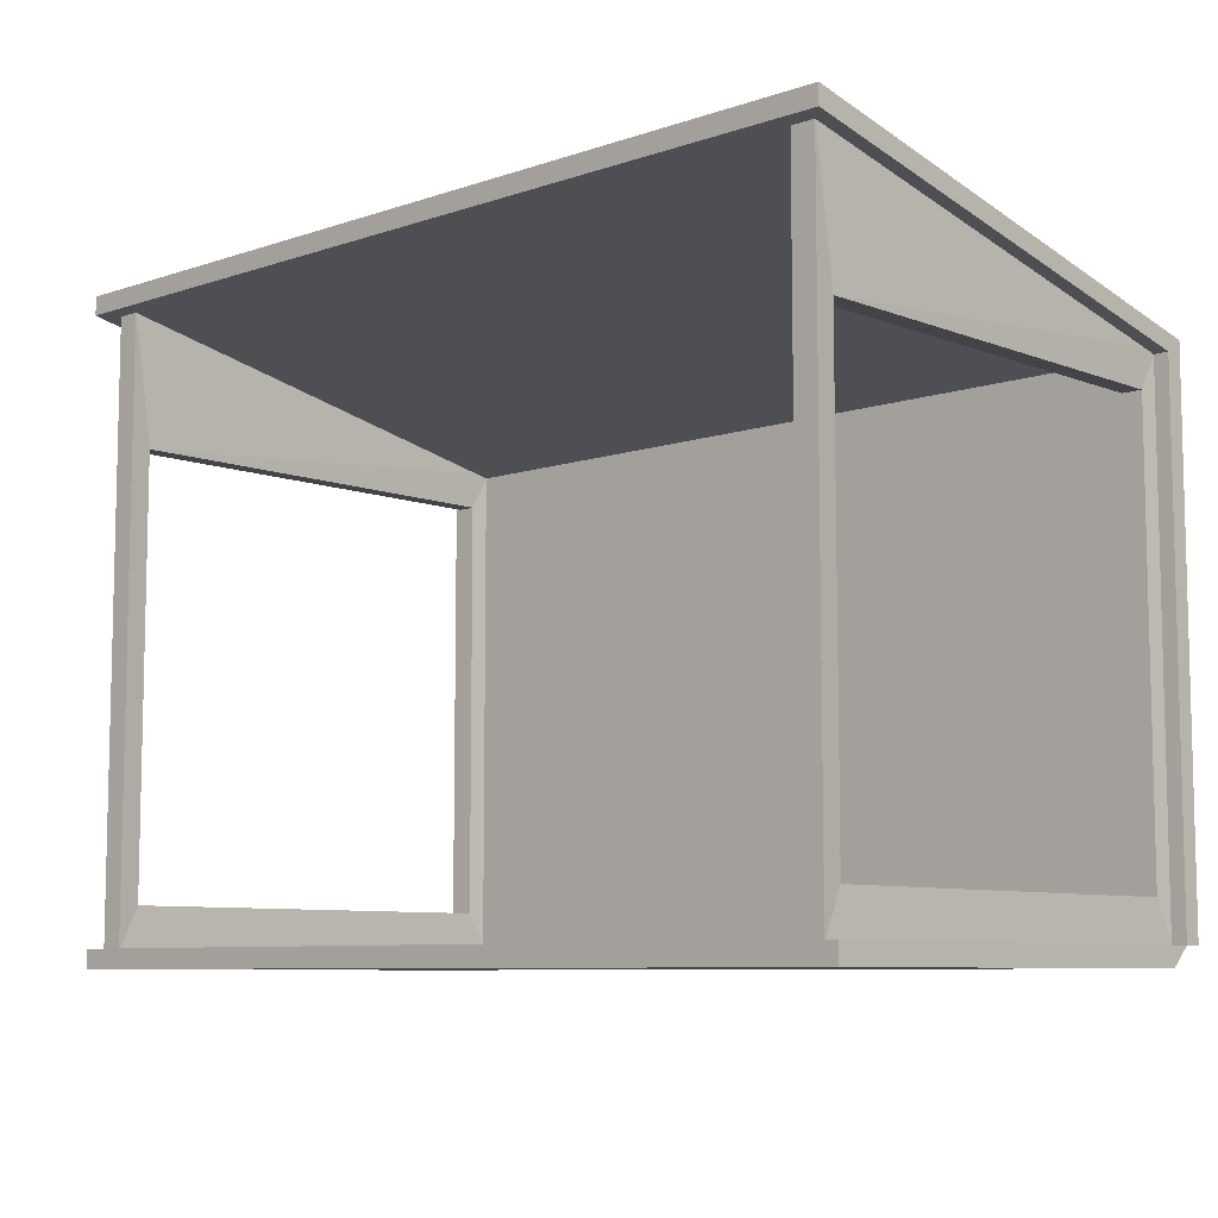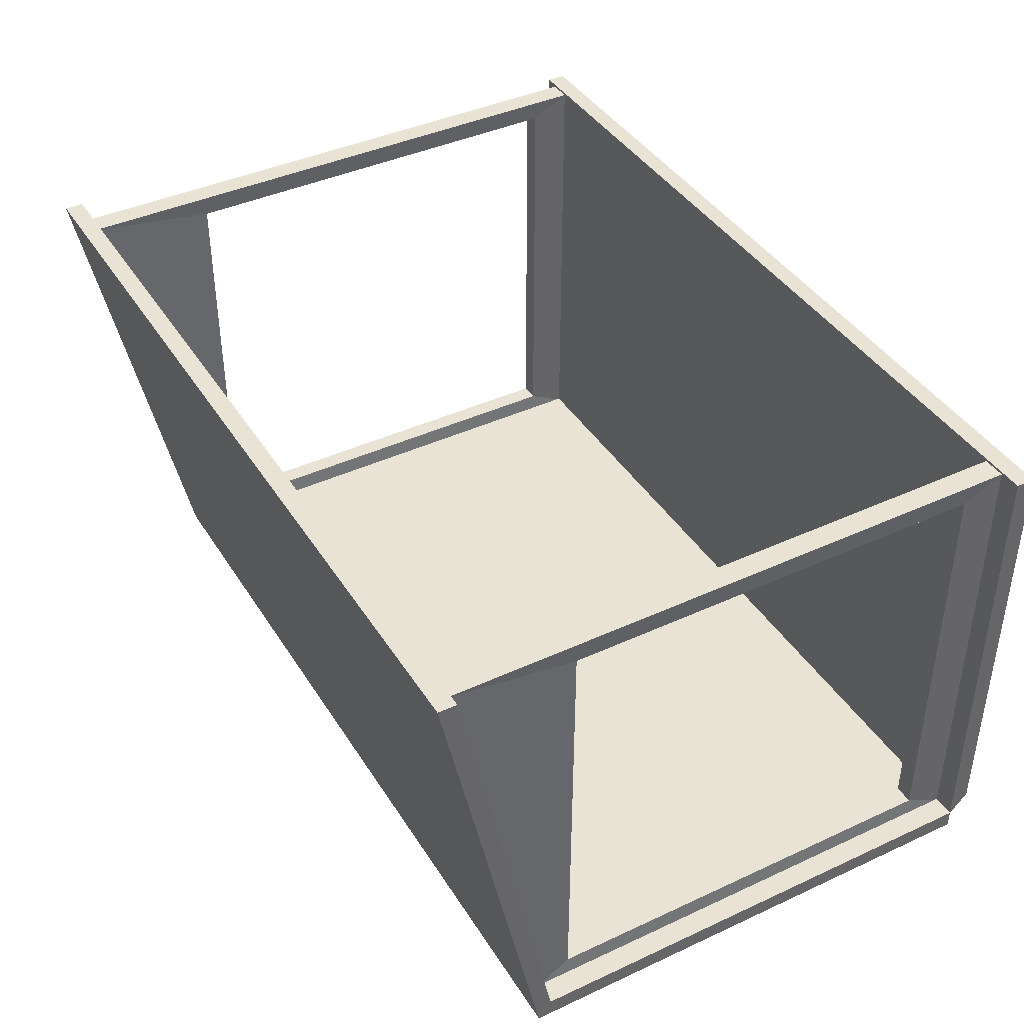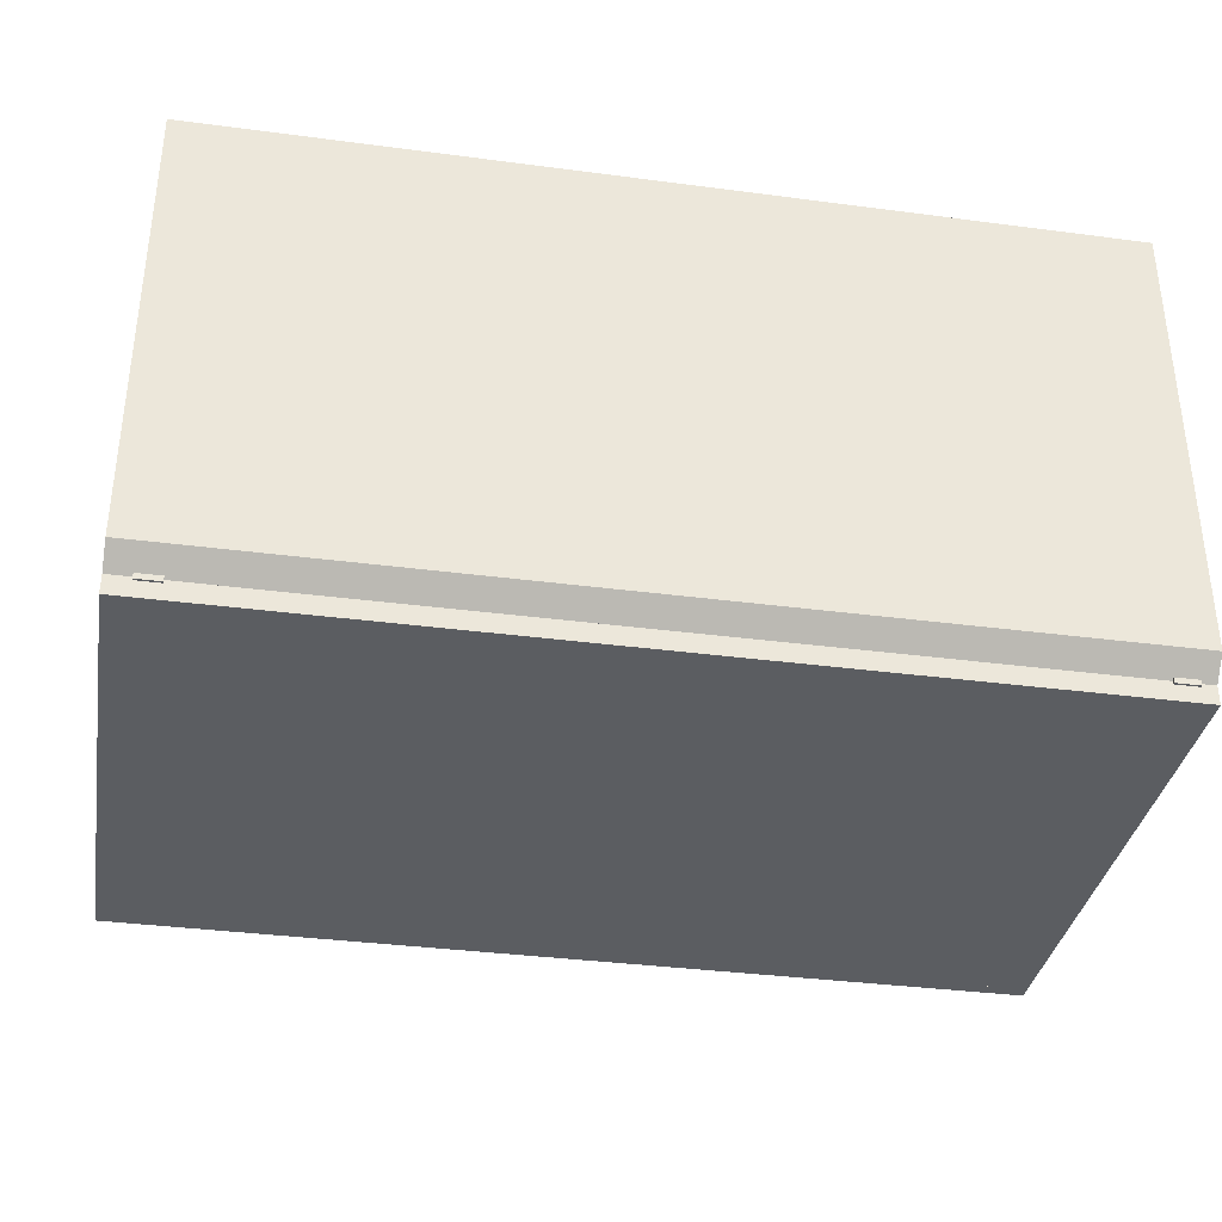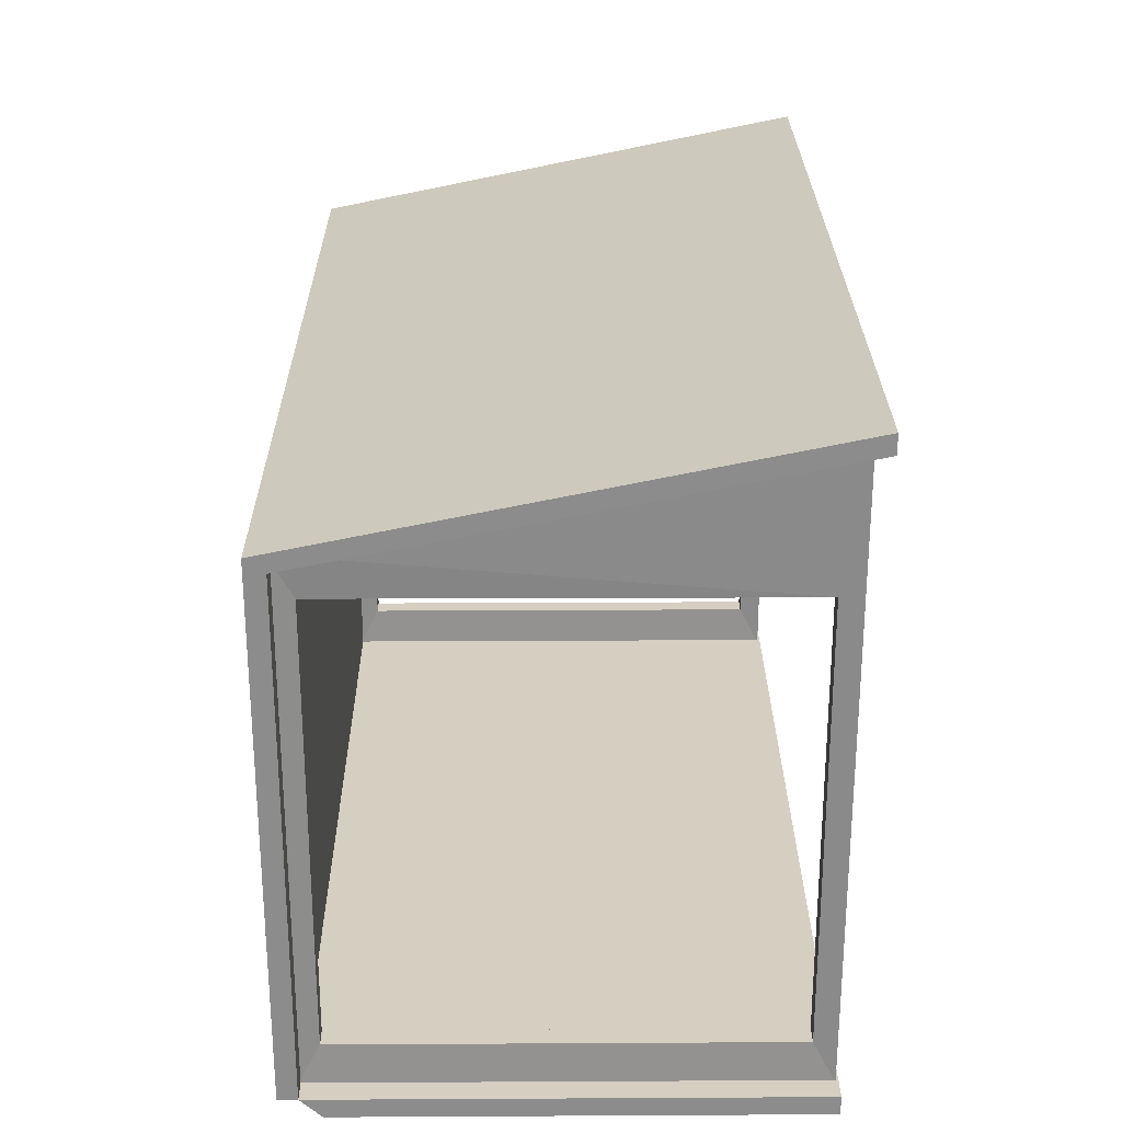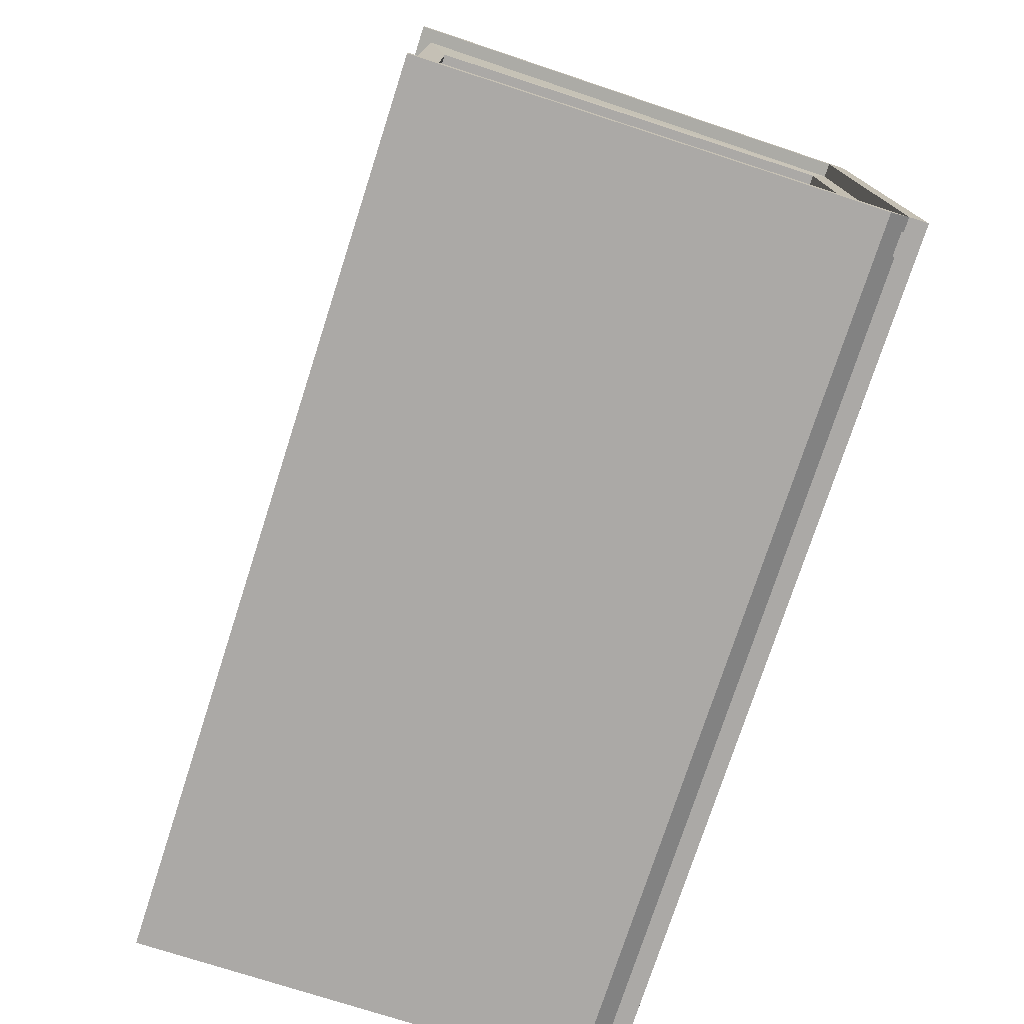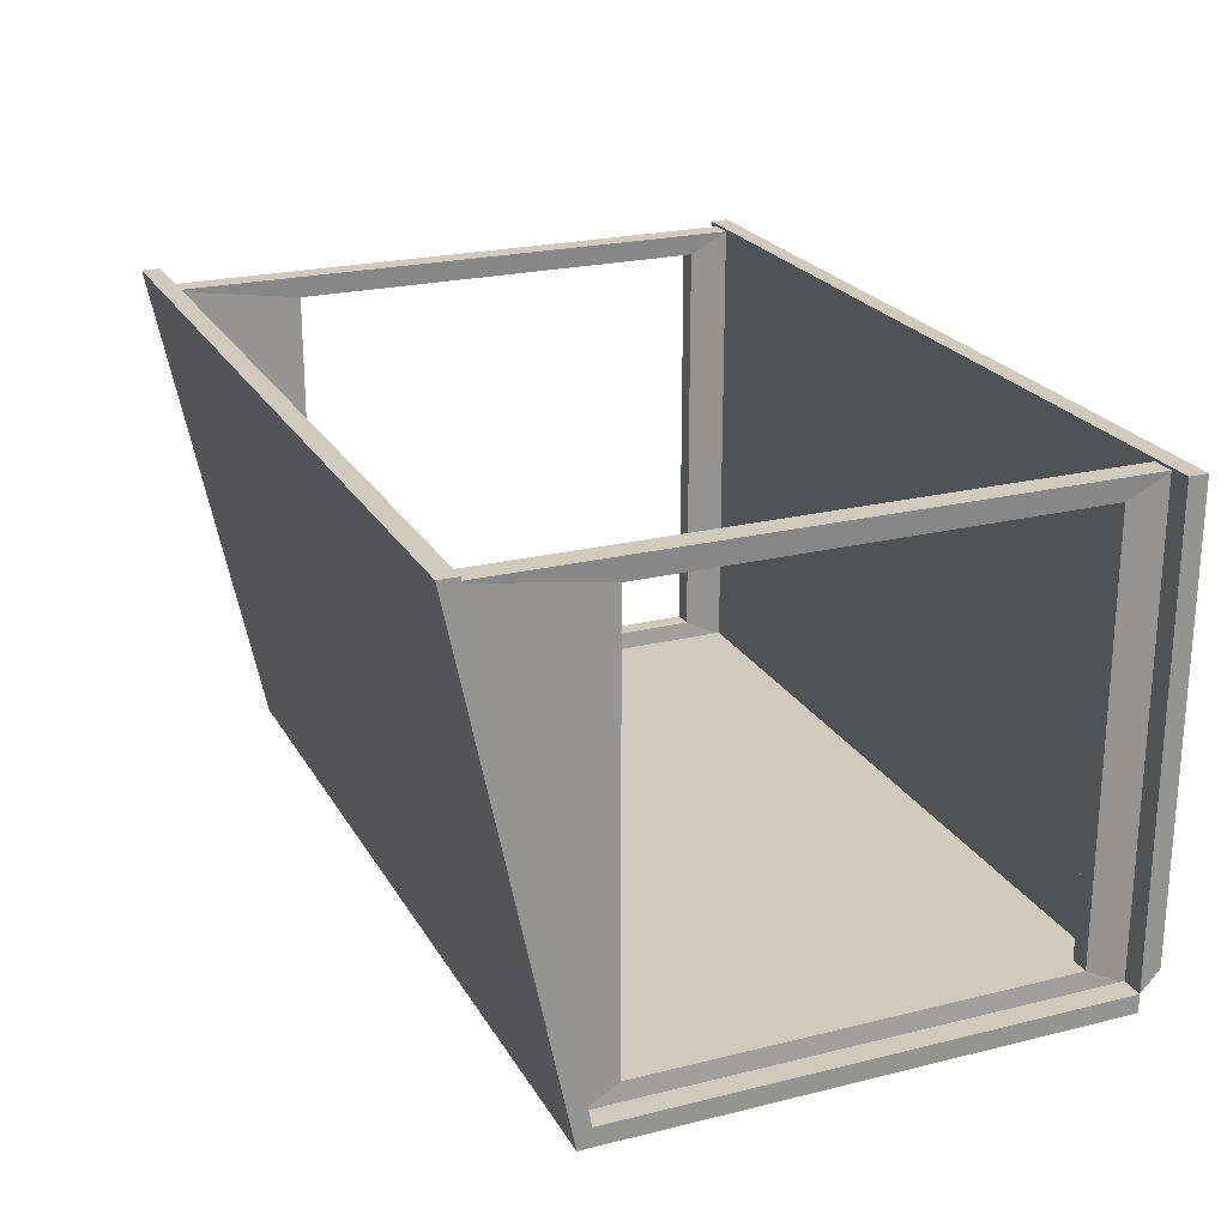
<metadata>
{"format":"obj","ext":"obj","renderer":"f3d","projection":"perspective","resolution":1024,"background":"white","views":[{"elev":-8.1,"azim":43.0,"up":"+Y"},{"elev":41.0,"azim":-119.4,"up":"+Z"},{"elev":-35.4,"azim":-9.9,"up":"+Z"},{"elev":25.9,"azim":-90.5,"up":"+Y"},{"elev":-75.6,"azim":72.1,"up":"+Y"},{"elev":22.9,"azim":-112.9,"up":"+Z"}]}
</metadata>
<code>
o Cube
v 5.62 -3.217 -0.08613
v 5.62 -3.217 0.1528
v -5.62 -3.217 0.1528
v -5.62 -3.217 -0.08613
v 5.62 3.217 -0.08613
v 5.62 3.217 0.1528
v -5.62 3.217 0.1528
v -5.62 3.217 -0.08613
v 5.62 4.452 6.256
v -5.62 4.452 6.256
v 5.62 3.387 -0.08613
v -5.62 3.387 -0.08613
v 5.62 4.691 6.256
v -5.62 4.691 6.256
v 5.144 -3.245 6.088
v 5.144 4.486 6.088
v 5.144 -3.245 0.1138
v 5.144 3.284 0.1138
v 5.44 -3.245 6.088
v 5.44 4.486 6.088
v 5.44 -3.245 0.1138
v 5.44 3.284 0.1138
v 5.166 -2.71 5.815
v 5.166 2.776 5.815
v 5.166 2.783 0.3869
v 5.166 -2.71 0.3869
v 5.417 2.783 0.3869
v 5.417 -2.71 0.3869
v 5.417 2.776 5.815
v 5.417 -2.71 5.815
v -5.328 -3.245 6.088
v -5.328 4.486 6.088
v -5.328 -3.245 0.1138
v -5.328 3.284 0.1138
v -5.033 -3.245 6.088
v -5.033 4.486 6.088
v -5.033 -3.245 0.1138
v -5.033 3.284 0.1138
v -5.306 -2.71 5.815
v -5.306 2.776 5.815
v -5.306 2.783 0.3869
v -5.306 -2.71 0.3869
v -5.055 2.783 0.3869
v -5.055 -2.71 0.3869
v -5.055 2.776 5.815
v -5.055 -2.71 5.815
v 5.62 -3.217 6.12
v -5.62 -3.217 6.12
v 5.62 -3.458 6.12
v -5.62 -3.458 6.12
v 5.62 -3.458 0.4163
v -5.62 -3.458 0.4163
f 2 3 4
f 8 7 6
f 5 6 2
f 6 7 3
f 7 8 4
f 1 4 8
f 6 9 10
f 9 13 14
f 8 12 11
f 12 14 13
f 5 11 6
f 6 11 13
f 12 8 7
f 14 12 7
f 18 17 26
f 22 21 17
f 19 30 29
f 16 15 19
f 17 21 19
f 22 18 16
f 23 30 28
f 28 27 25
f 15 16 24
f 21 28 30
f 22 20 29
f 22 27 28
f 15 23 26
f 18 25 24
f 24 29 30
f 25 27 29
f 34 33 42
f 38 37 33
f 35 46 45
f 32 31 35
f 33 37 35
f 38 34 32
f 39 46 44
f 44 43 41
f 31 32 40
f 37 44 46
f 38 36 45
f 38 43 44
f 31 39 42
f 34 41 40
f 40 45 46
f 41 43 45
f 3 48 47
f 48 50 49
f 50 52 51
f 3 2 51
f 47 49 51
f 52 50 48
f 1 2 4
f 5 8 6
f 1 5 2
f 2 6 3
f 3 7 4
f 5 1 8
f 7 6 10
f 10 9 14
f 5 8 11
f 11 12 13
f 9 6 13
f 10 14 7
f 25 18 26
f 18 22 17
f 20 19 29
f 20 16 19
f 15 17 19
f 20 22 16
f 26 23 28
f 26 28 25
f 23 15 24
f 19 21 30
f 27 22 29
f 21 22 28
f 17 15 26
f 16 18 24
f 23 24 30
f 24 25 29
f 41 34 42
f 34 38 33
f 36 35 45
f 36 32 35
f 31 33 35
f 36 38 32
f 42 39 44
f 42 44 41
f 39 31 40
f 35 37 46
f 43 38 45
f 37 38 44
f 33 31 42
f 32 34 40
f 39 40 46
f 40 41 45
f 2 3 47
f 47 48 49
f 49 50 51
f 52 3 51
f 2 47 51
f 3 52 48

</code>
